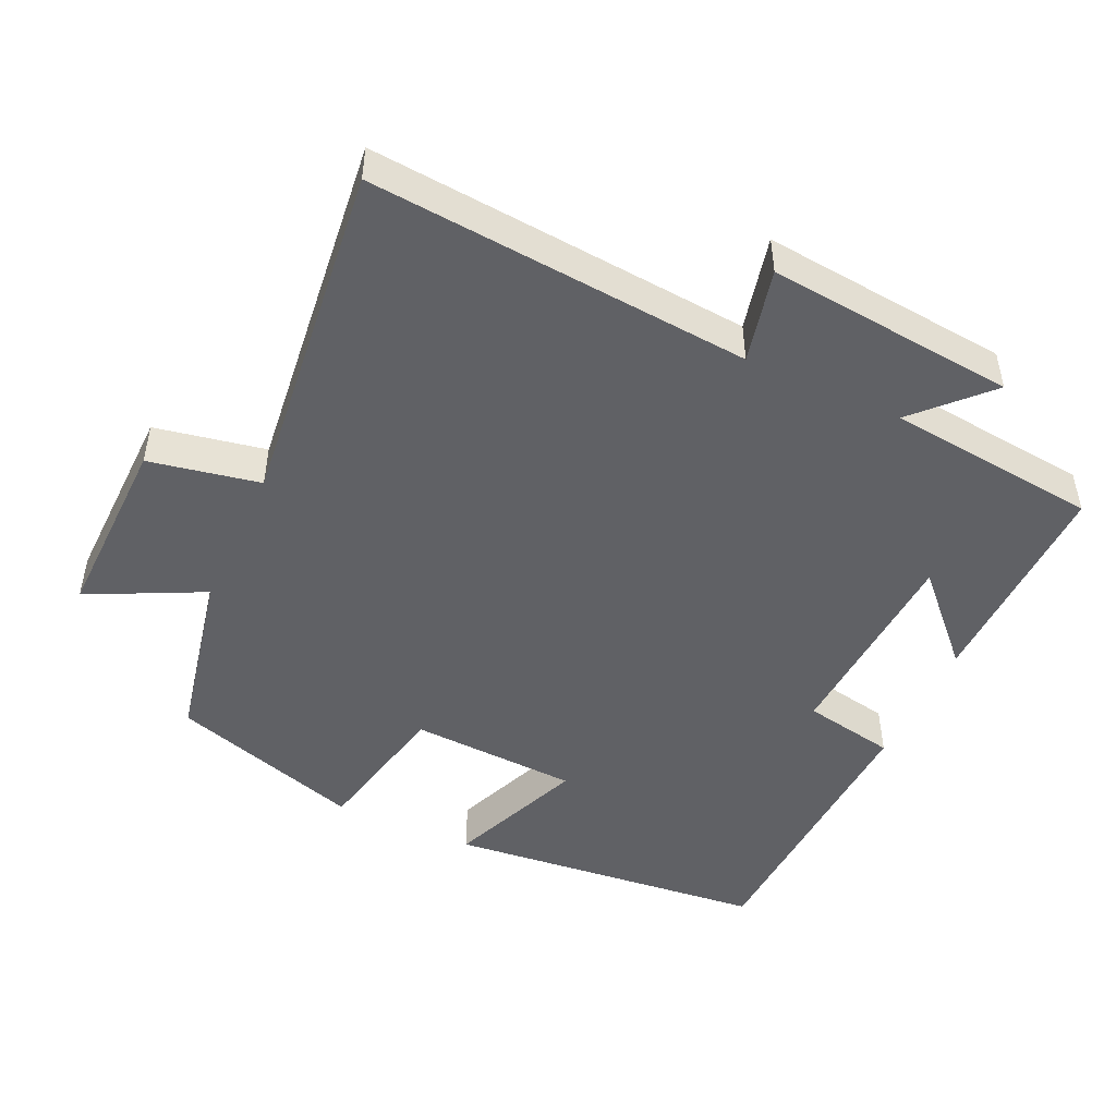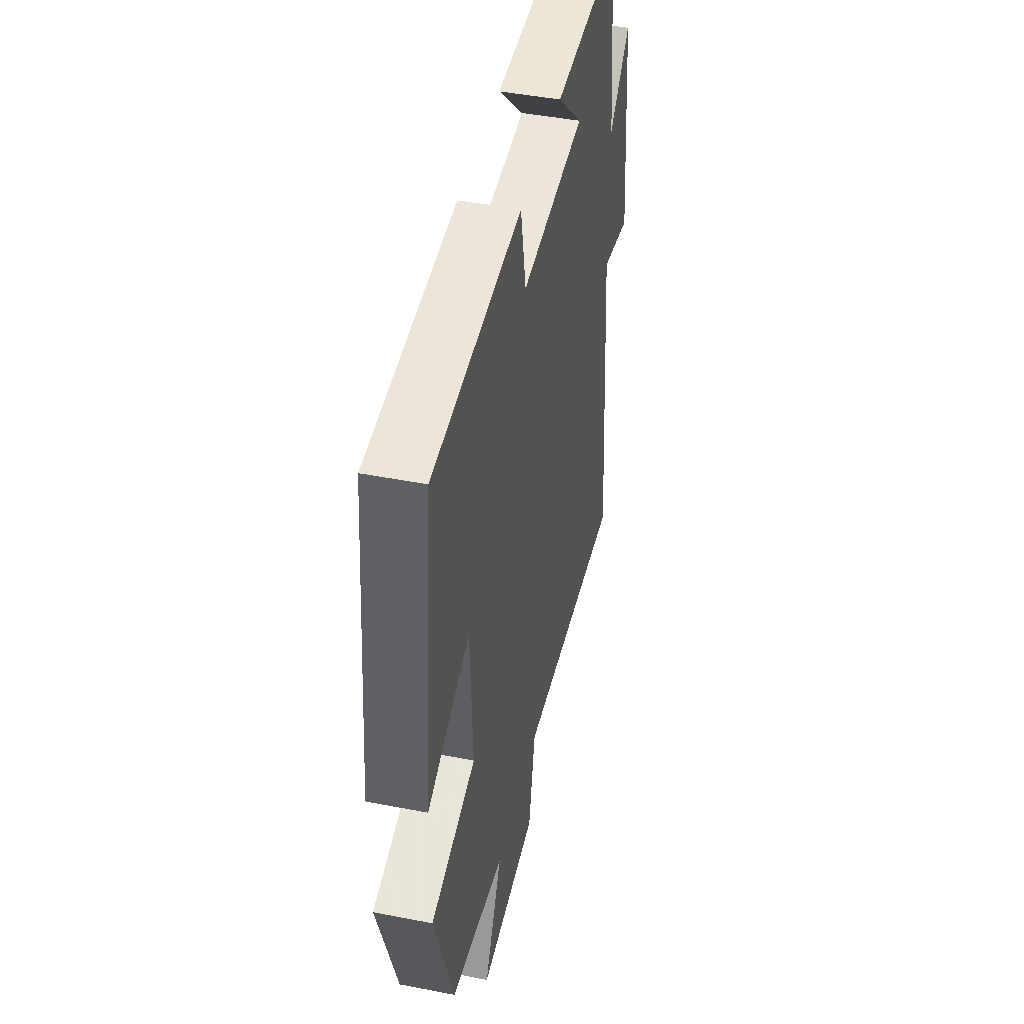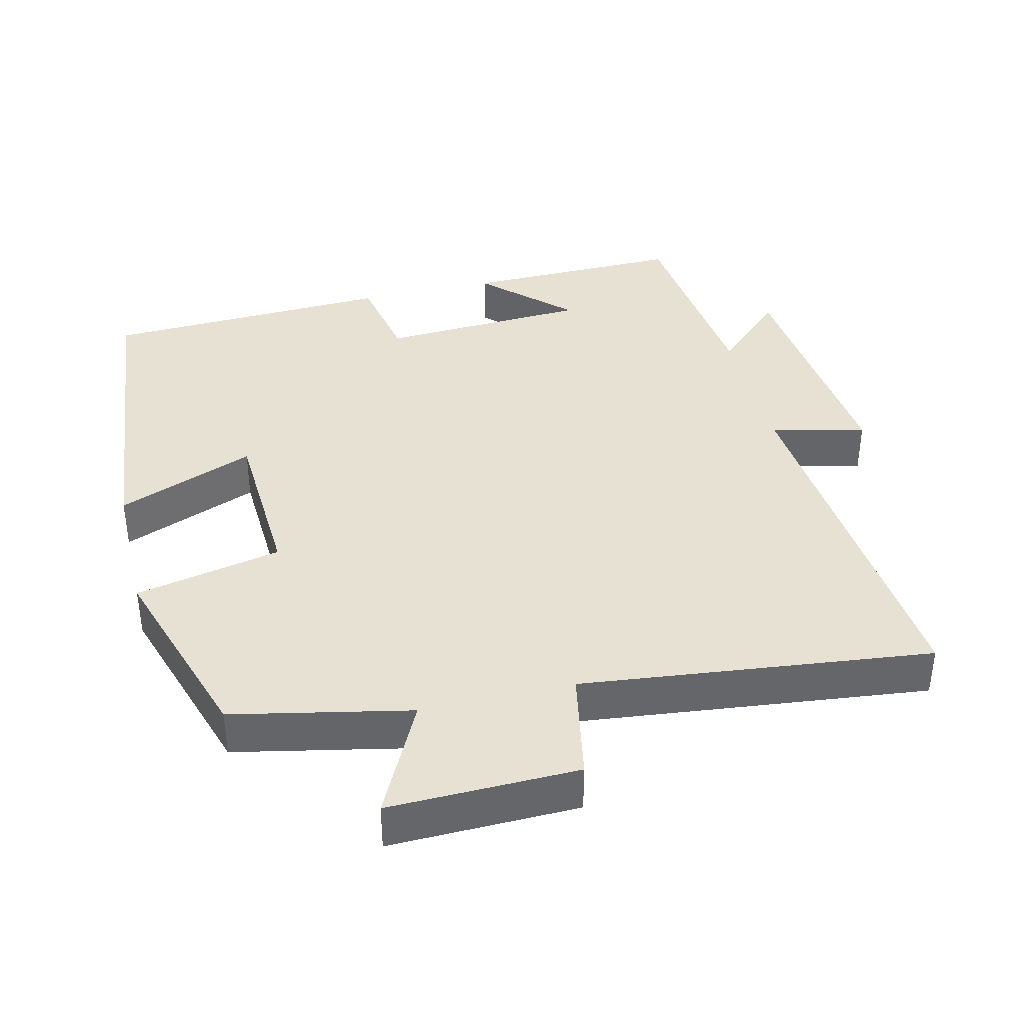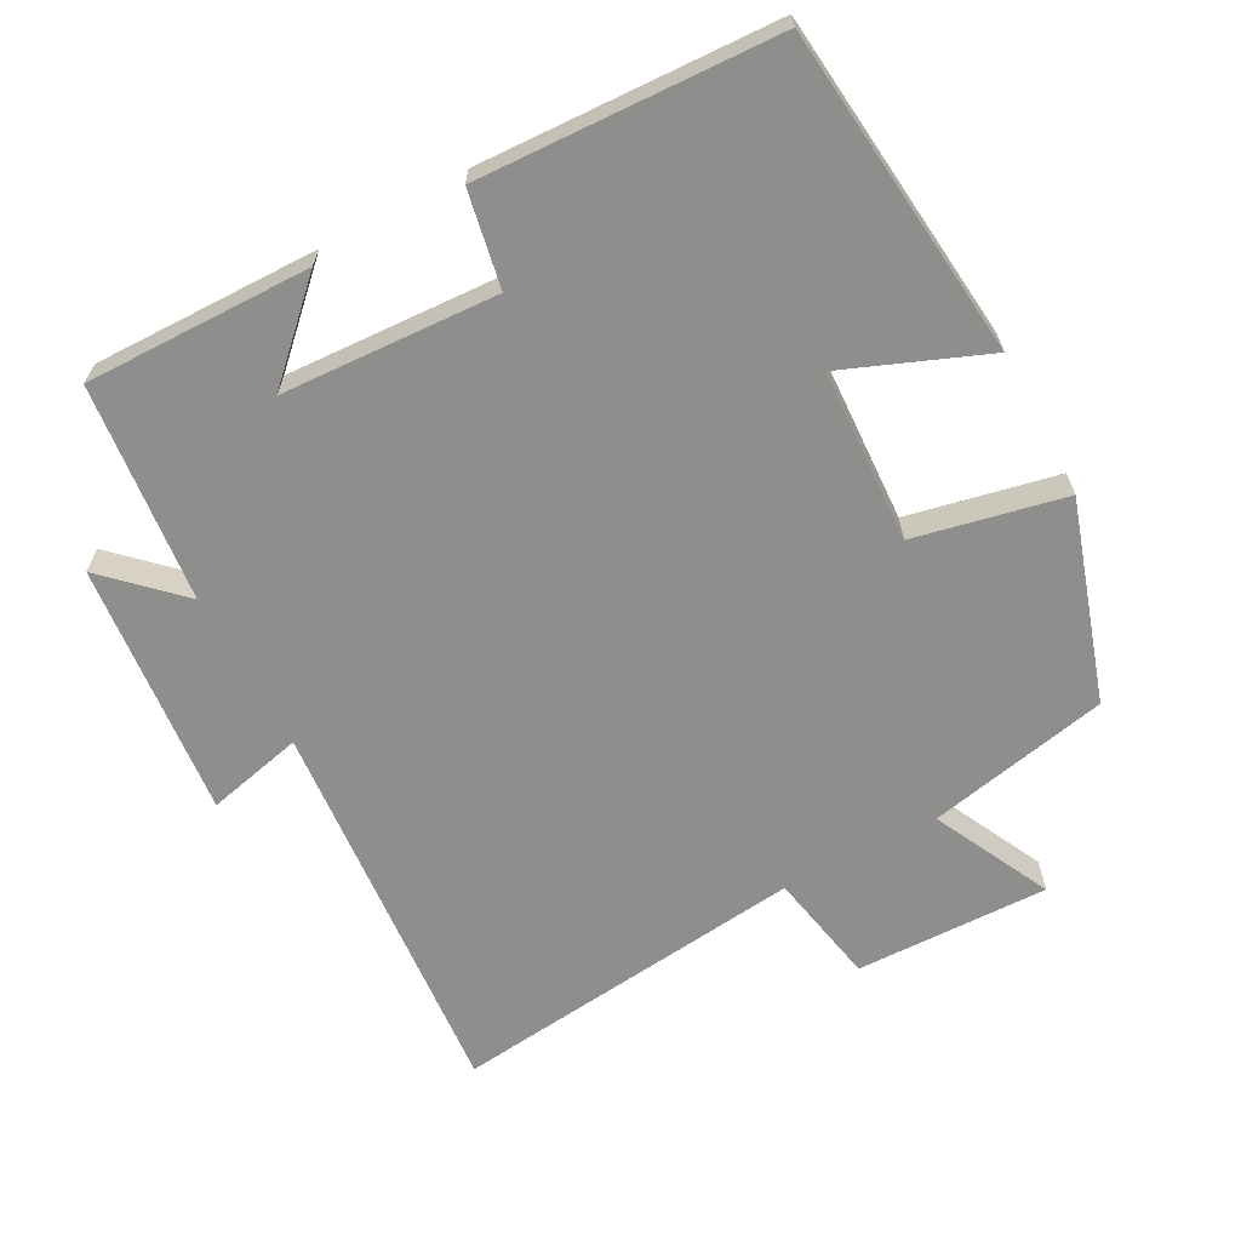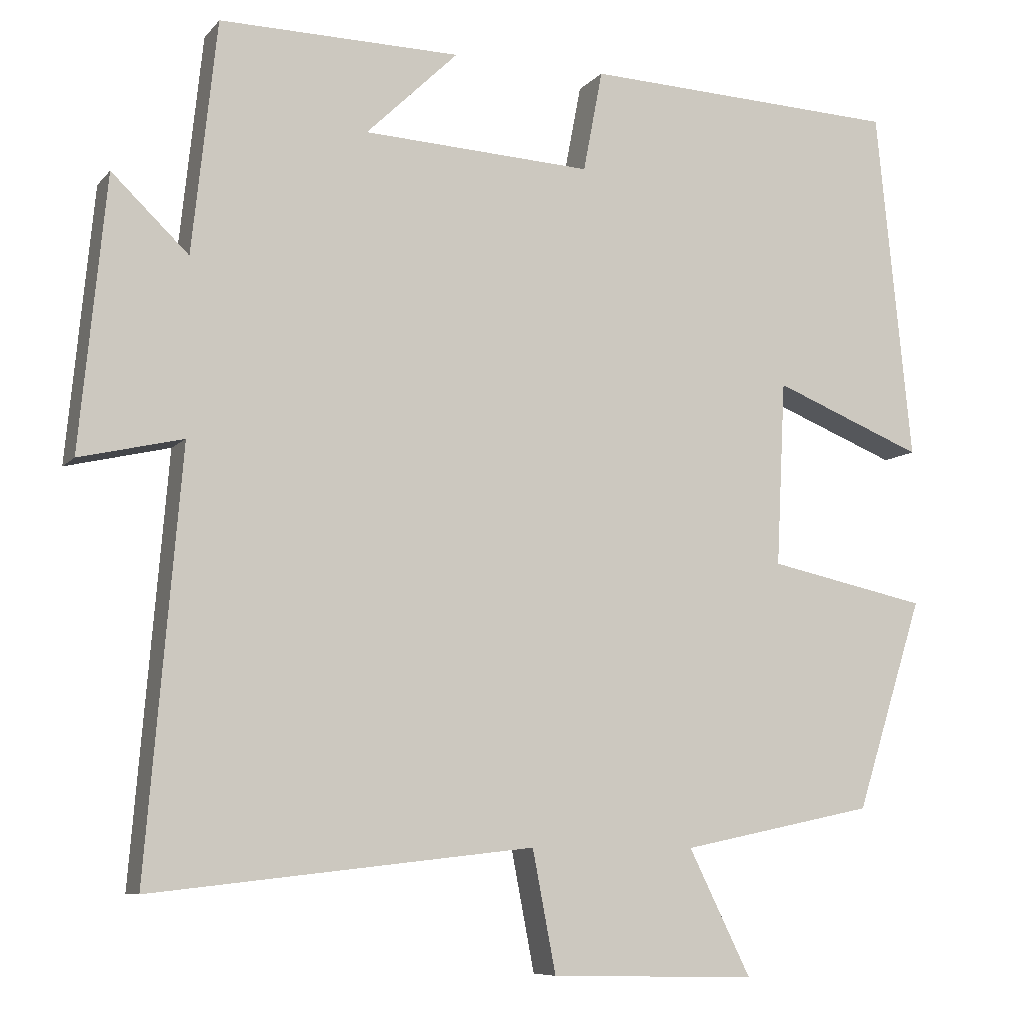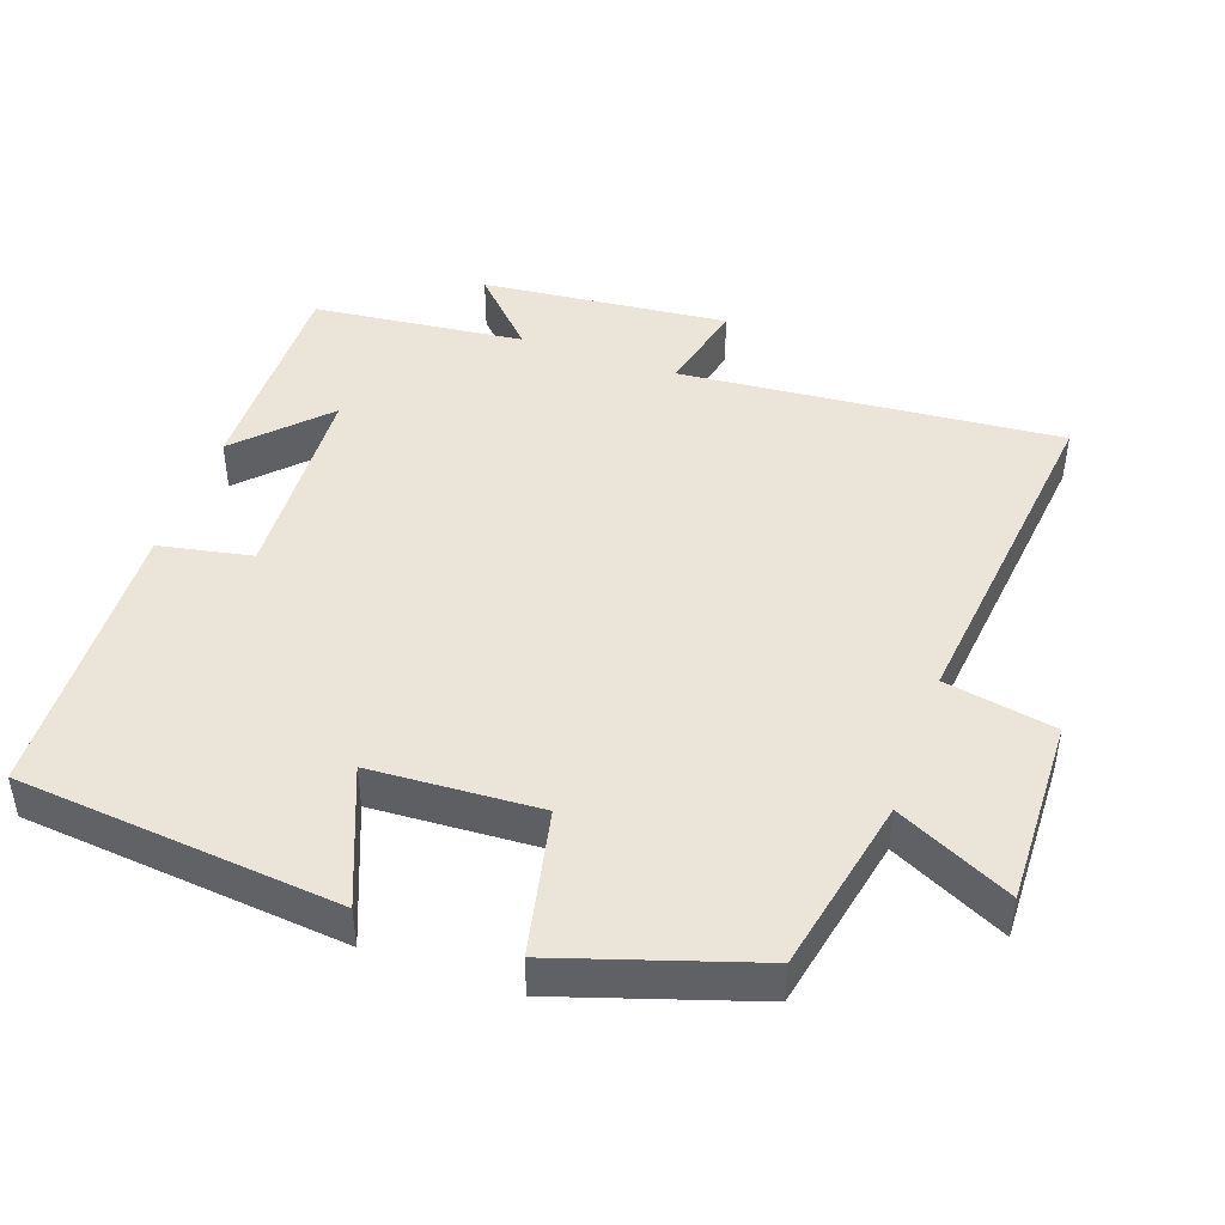
<metadata>
{"format":"obj","ext":"obj","renderer":"f3d","projection":"perspective","resolution":1024,"background":"white","views":[{"elev":-48.0,"azim":-114.8,"up":"+Y"},{"elev":45.4,"azim":102.7,"up":"+Z"},{"elev":38.6,"azim":166.5,"up":"+Y"},{"elev":-64.8,"azim":28.3,"up":"+Y"},{"elev":-8.1,"azim":-22.0,"up":"+Z"},{"elev":44.8,"azim":109.3,"up":"+Y"}]}
</metadata>
<code>
v -0.545 0.07 -0.555
v -0.5 0.07 -0.018
v -0.633 0.07 -0.049
v -0.599 0.07 0.301
v -0.5 0.07 0.206
v -0.468 0.07 0.505
v -0.157 0.07 0.5
v -0.276 0.07 0.385
v 0.02 0.07 0.369
v 0.045 0.07 0.5
v 0.454 0.07 0.482
v 0.5 0.07 0.028
v 0.306 0.07 0.106
v 0.294 0.07 -0.132
v 0.5 0.07 -0.176
v 0.413 0.07 -0.448
v 0.163 0.07 -0.5
v 0.243 0.07 -0.662
v -0.023 0.07 -0.656
v -0.053 0.07 -0.5
v -0.545 0 -0.555
v -0.5 0 -0.018
v -0.633 0 -0.049
v -0.599 0 0.301
v -0.5 0 0.206
v -0.468 0 0.505
v -0.157 0 0.5
v -0.276 0 0.385
v 0.02 0 0.369
v 0.045 0 0.5
v 0.454 0 0.482
v 0.5 0 0.028
v 0.306 0 0.106
v 0.294 0 -0.132
v 0.5 0 -0.176
v 0.413 0 -0.448
v 0.163 0 -0.5
v 0.243 0 -0.662
v -0.023 0 -0.656
v -0.053 0 -0.5
f 17 18 19 20
f 16 17 20
f 15 16 20
f 14 15 20
f 20 1 2
f 14 20 2
f 13 14 2
f 11 12 13
f 10 11 13
f 9 10 13
f 8 9 13 2
f 5 6 7 8
f 5 8 2 3
f 3 4 5
f 40 39 38 37
f 40 37 36
f 40 36 35
f 40 35 34
f 22 21 40
f 22 40 34
f 22 34 33
f 33 32 31
f 33 31 30
f 33 30 29
f 22 33 29 28
f 28 27 26 25
f 23 22 28 25
f 25 24 23
f 1 21 22 2
f 2 22 23 3
f 3 23 24 4
f 4 24 25 5
f 5 25 26 6
f 6 26 27 7
f 7 27 28 8
f 8 28 29 9
f 9 29 30 10
f 10 30 31 11
f 11 31 32 12
f 12 32 33 13
f 13 33 34 14
f 14 34 35 15
f 15 35 36 16
f 16 36 37 17
f 17 37 38 18
f 18 38 39 19
f 19 39 40 20
f 20 40 21 1

</code>
